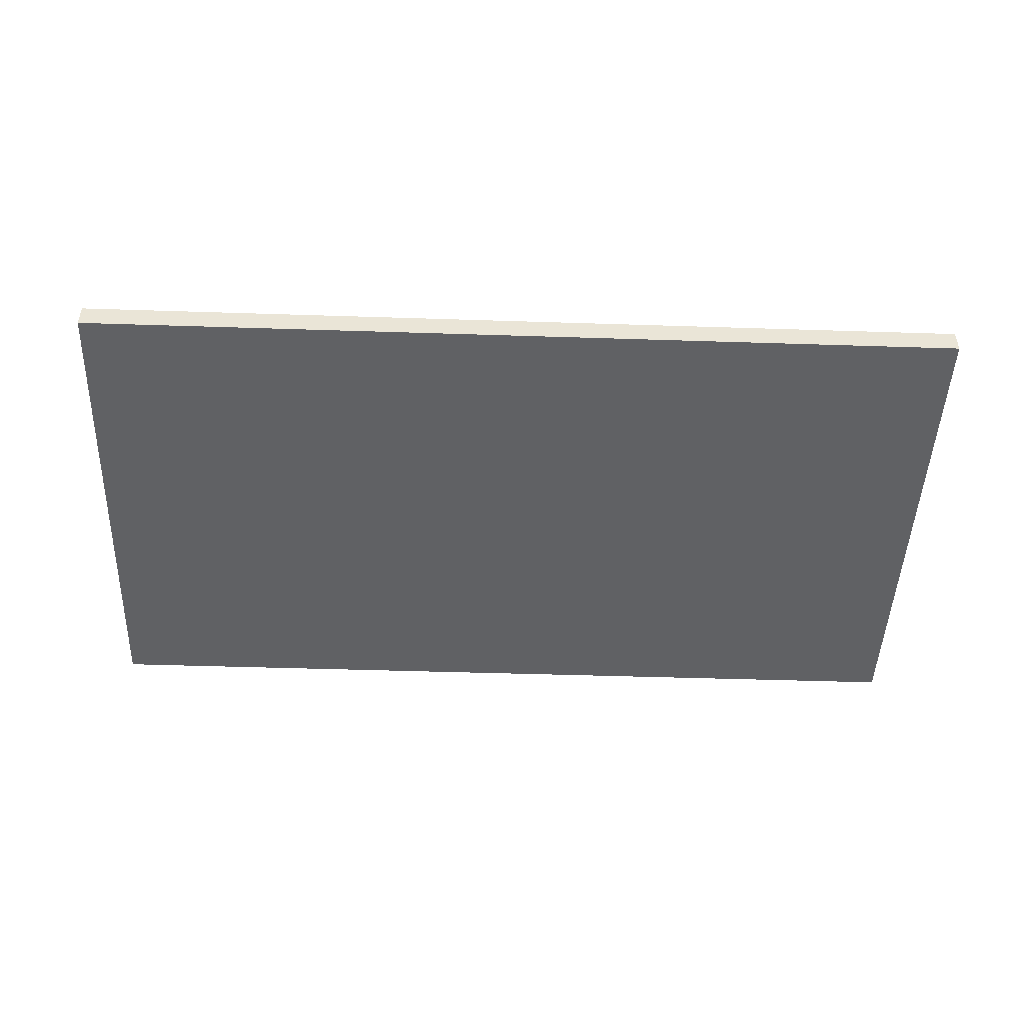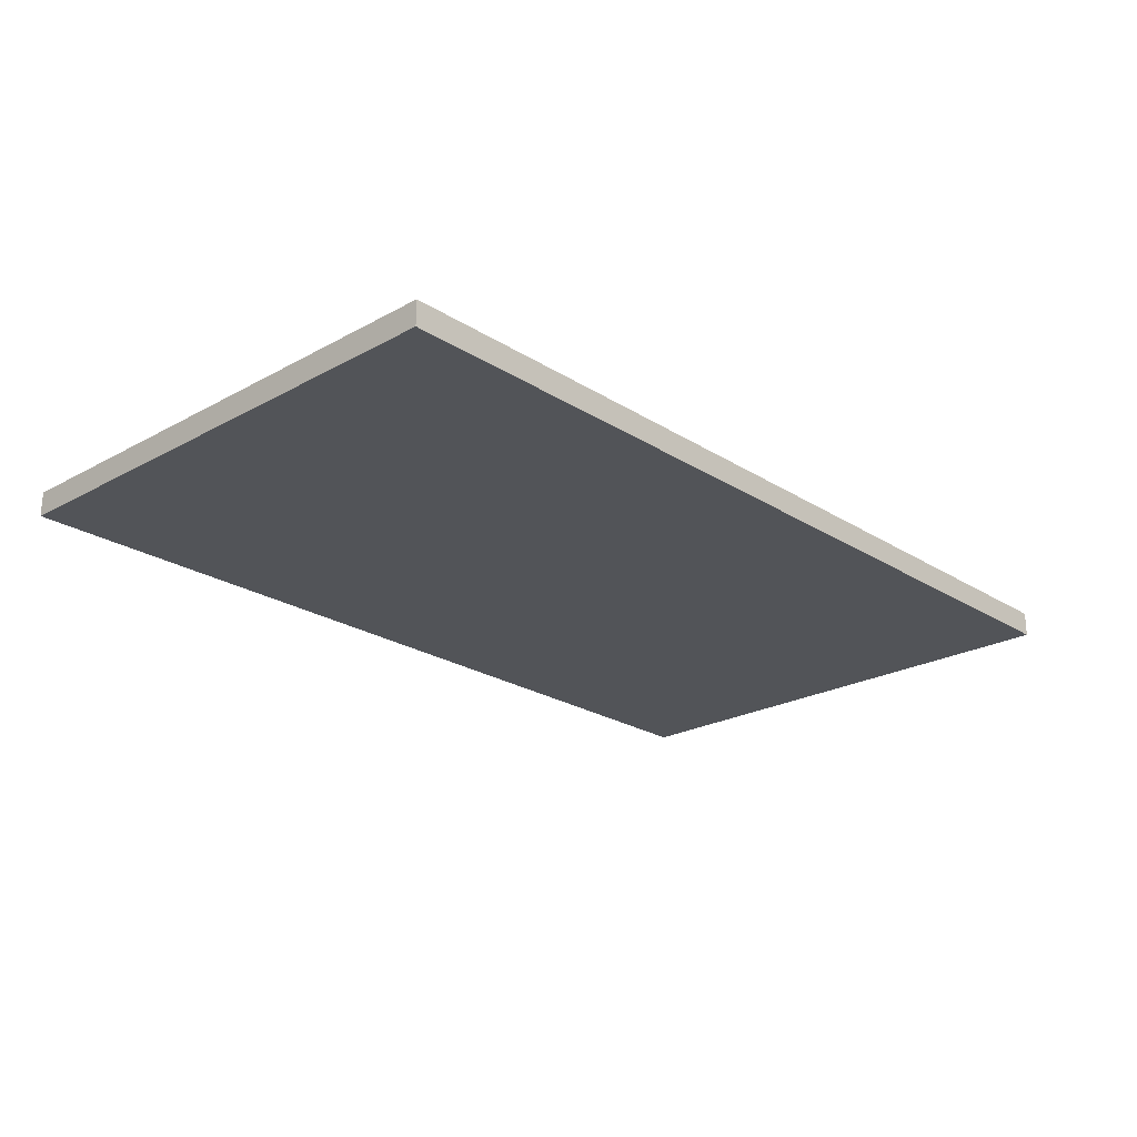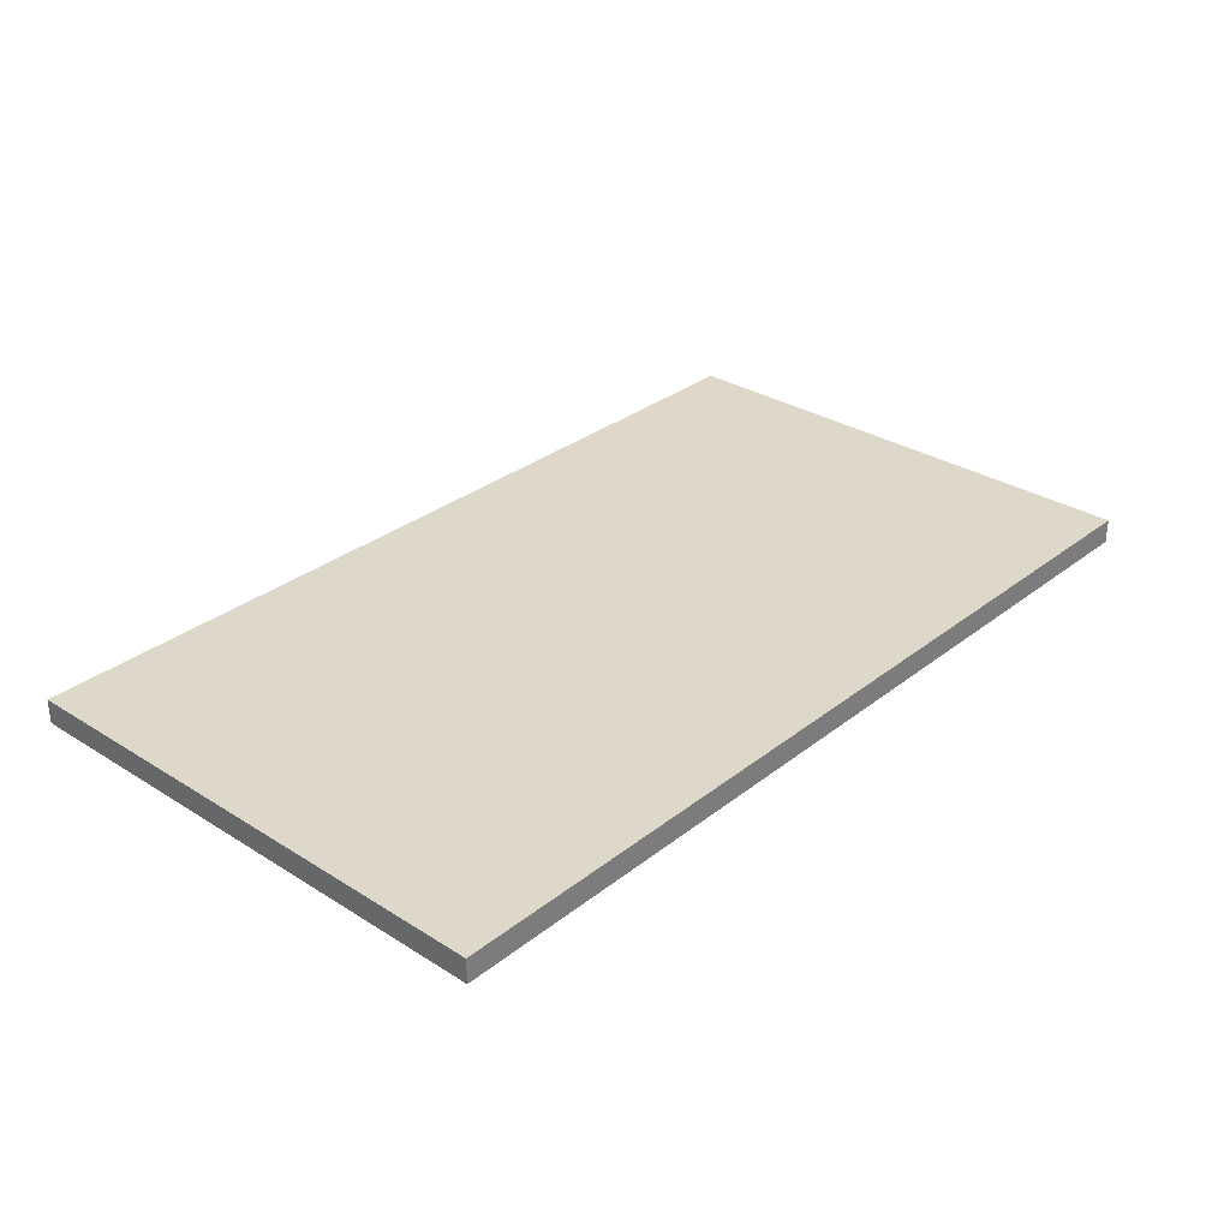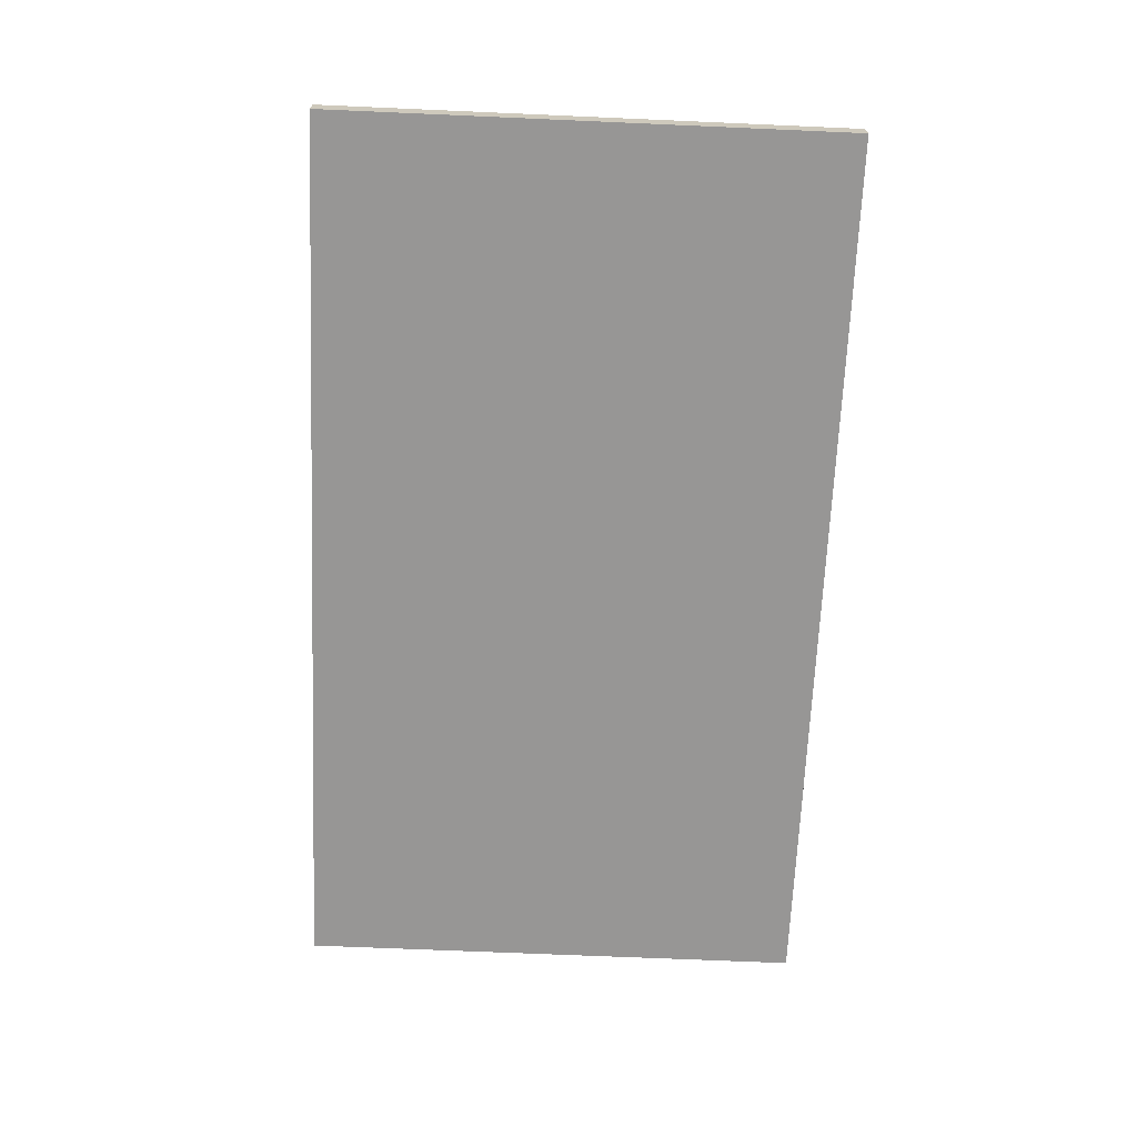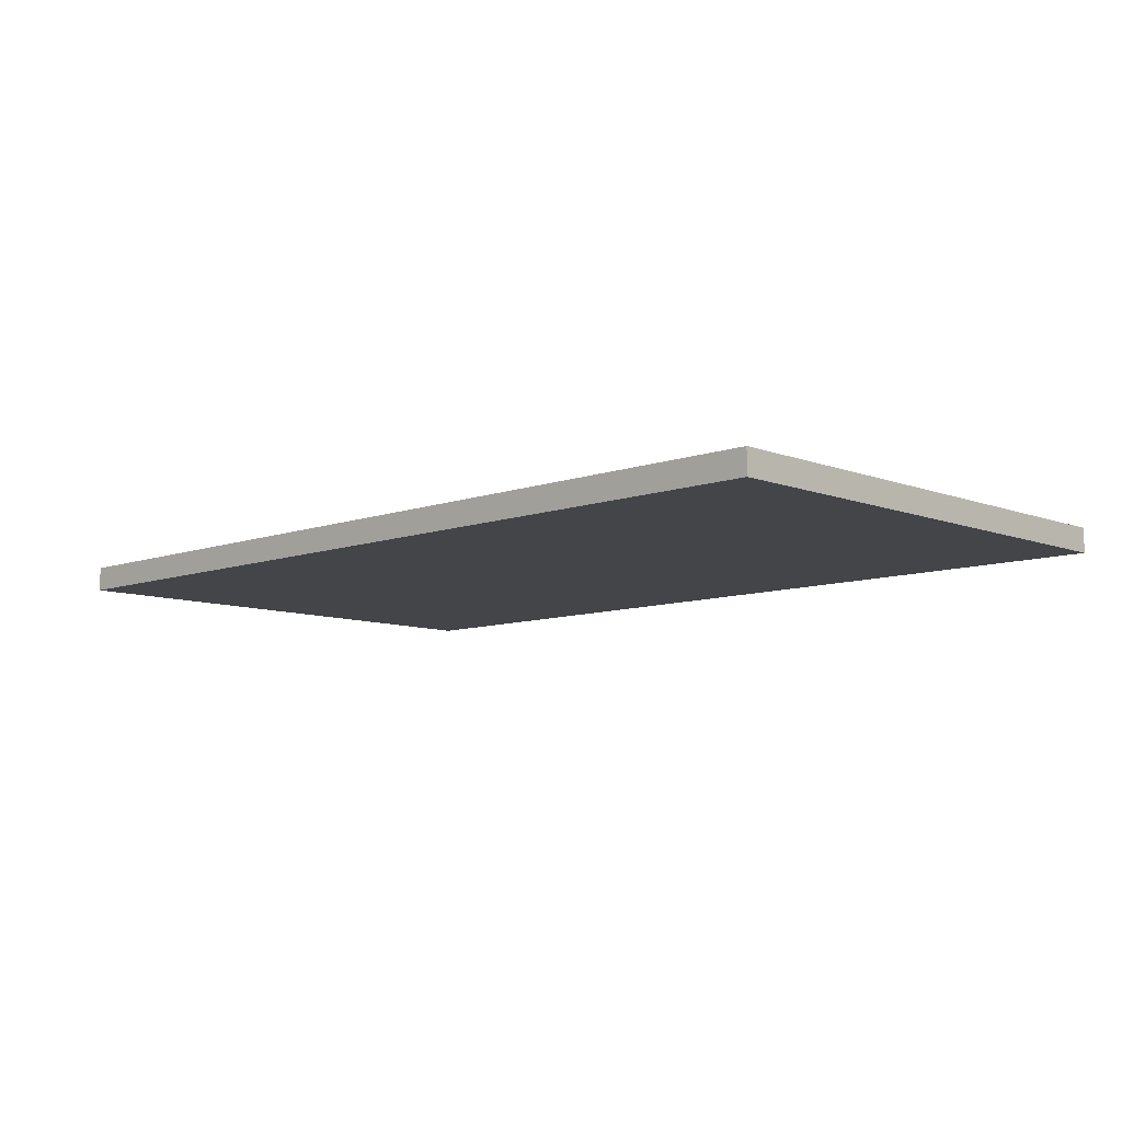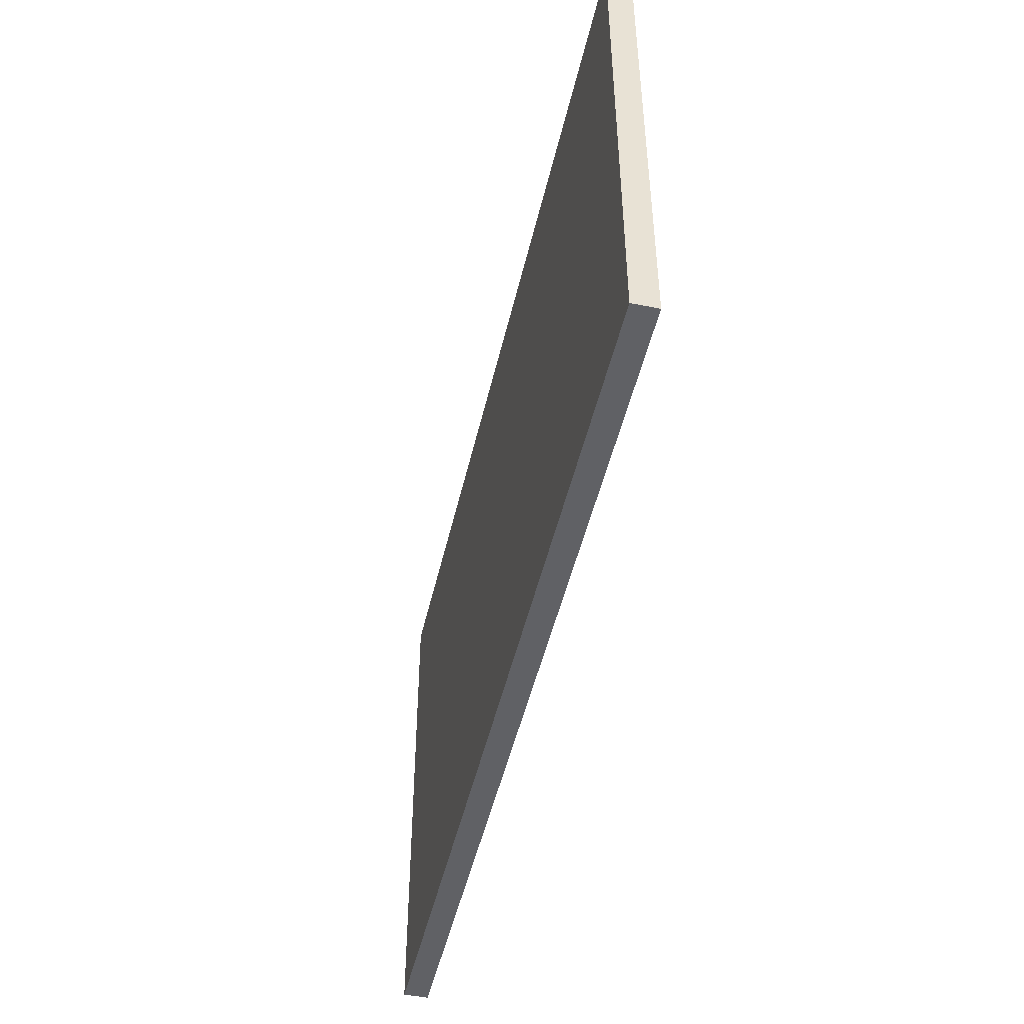
<metadata>
{"format":"obj","ext":"obj","renderer":"f3d","projection":"perspective","resolution":1024,"background":"white","views":[{"elev":-46.9,"azim":177.9,"up":"+Z"},{"elev":-23.2,"azim":133.0,"up":"+Z"},{"elev":31.0,"azim":131.9,"up":"+Z"},{"elev":-67.9,"azim":87.5,"up":"+Z"},{"elev":-8.9,"azim":44.1,"up":"+Z"},{"elev":-47.9,"azim":-102.7,"up":"+Y"}]}
</metadata>
<code>
o home_appliance.052
v -3.233 -1.552 0.09069
v -3.233 1.851 0.09069
v 3.233 -1.552 0.09069
v 3.233 1.851 0.09069
v -3.233 -1.552 0.09069
v -3.233 1.823 0.09069
v -3.346 -1.916 -0.09069
v -3.346 1.916 -0.09069
v 3.233 -1.552 0.09069
v 3.233 1.823 0.09069
v 3.346 -1.916 -0.09069
v 3.346 1.916 -0.09069
v -3.346 -1.916 0.09069
v -3.346 1.916 0.09069
v 3.346 1.916 0.09069
v 3.346 -1.916 0.09069
f 3 4 2 1
f 13 14 8 7
f 7 8 12 11
f 11 12 15 16
f 7 11 16 13
f 12 8 14 15
f 5 6 14 13
f 10 9 16 15
f 9 5 13 16
f 6 10 15 14

</code>
